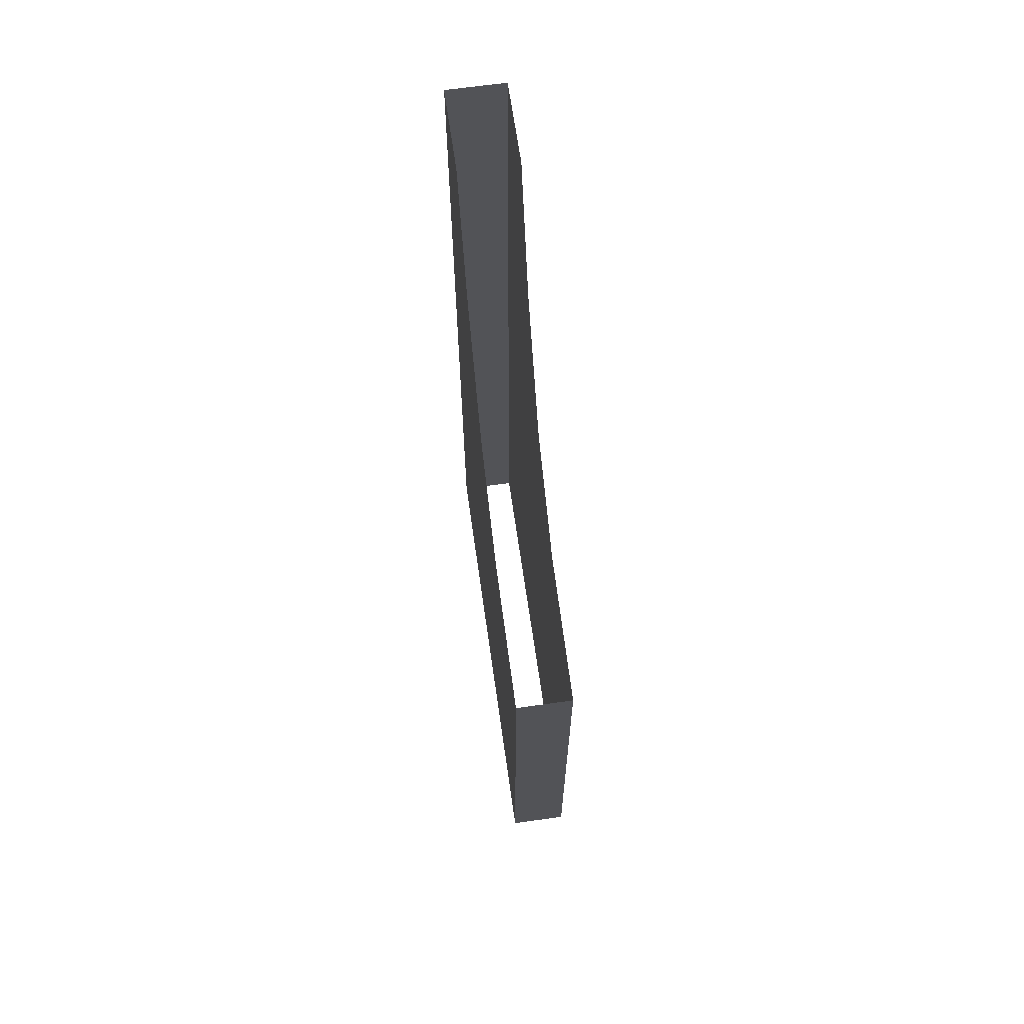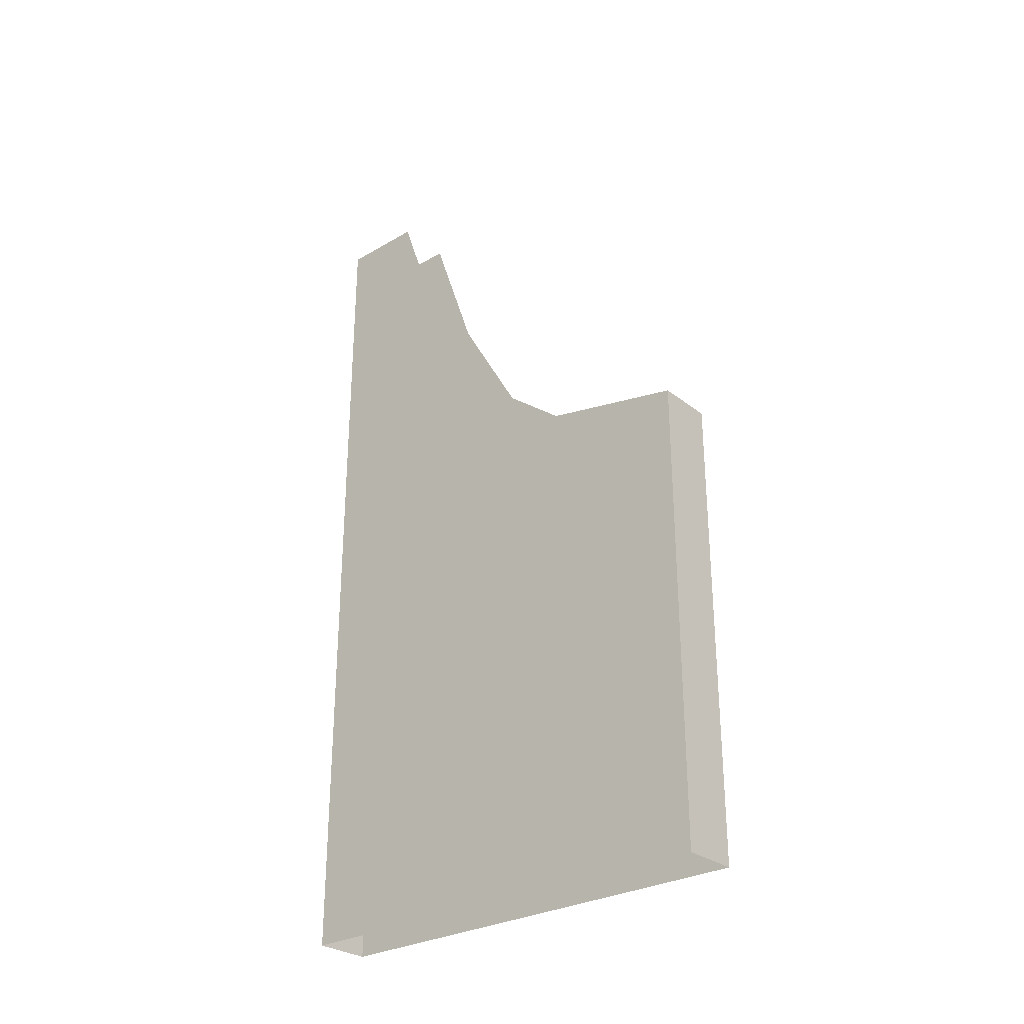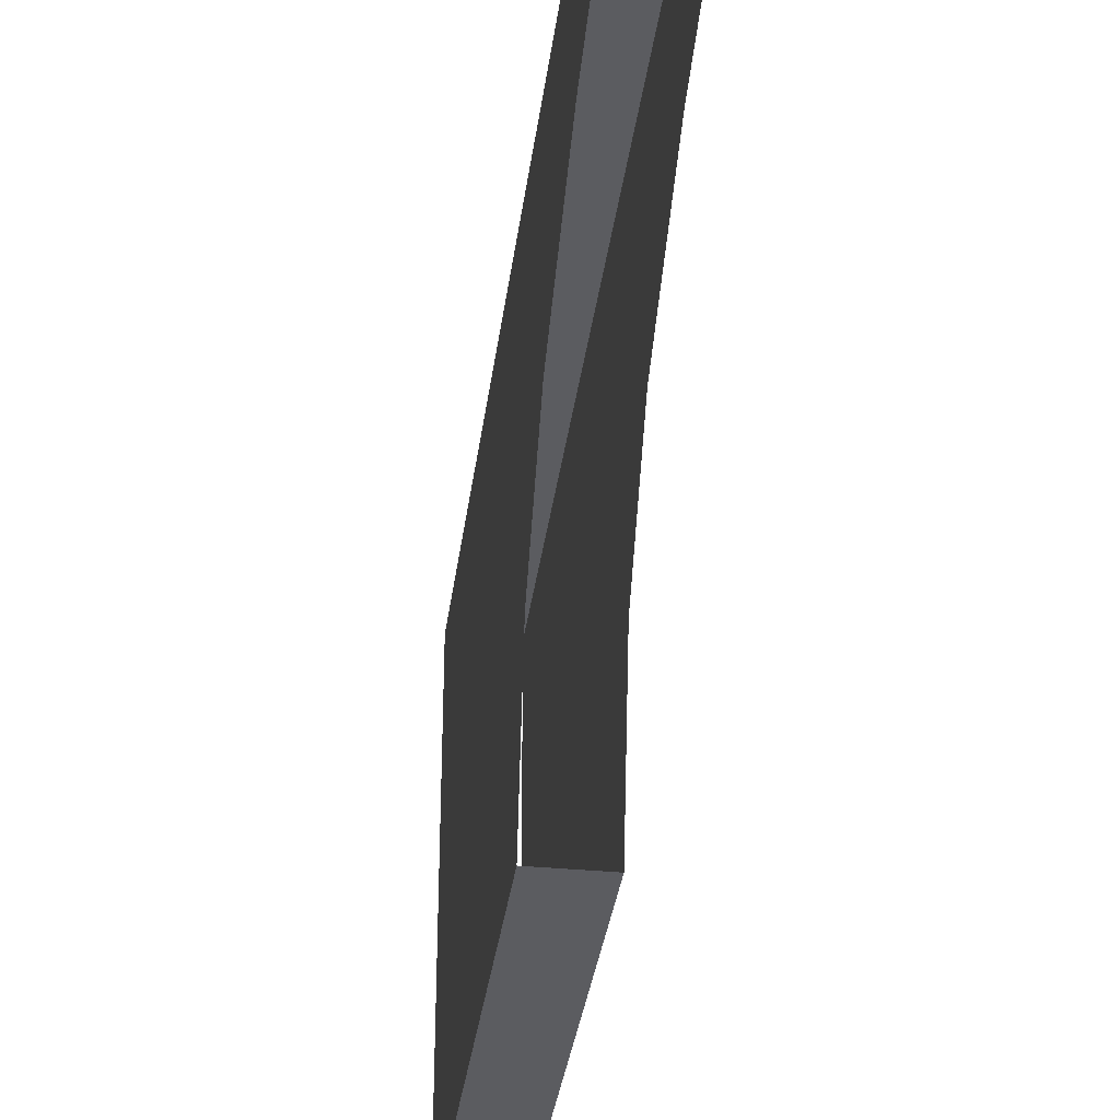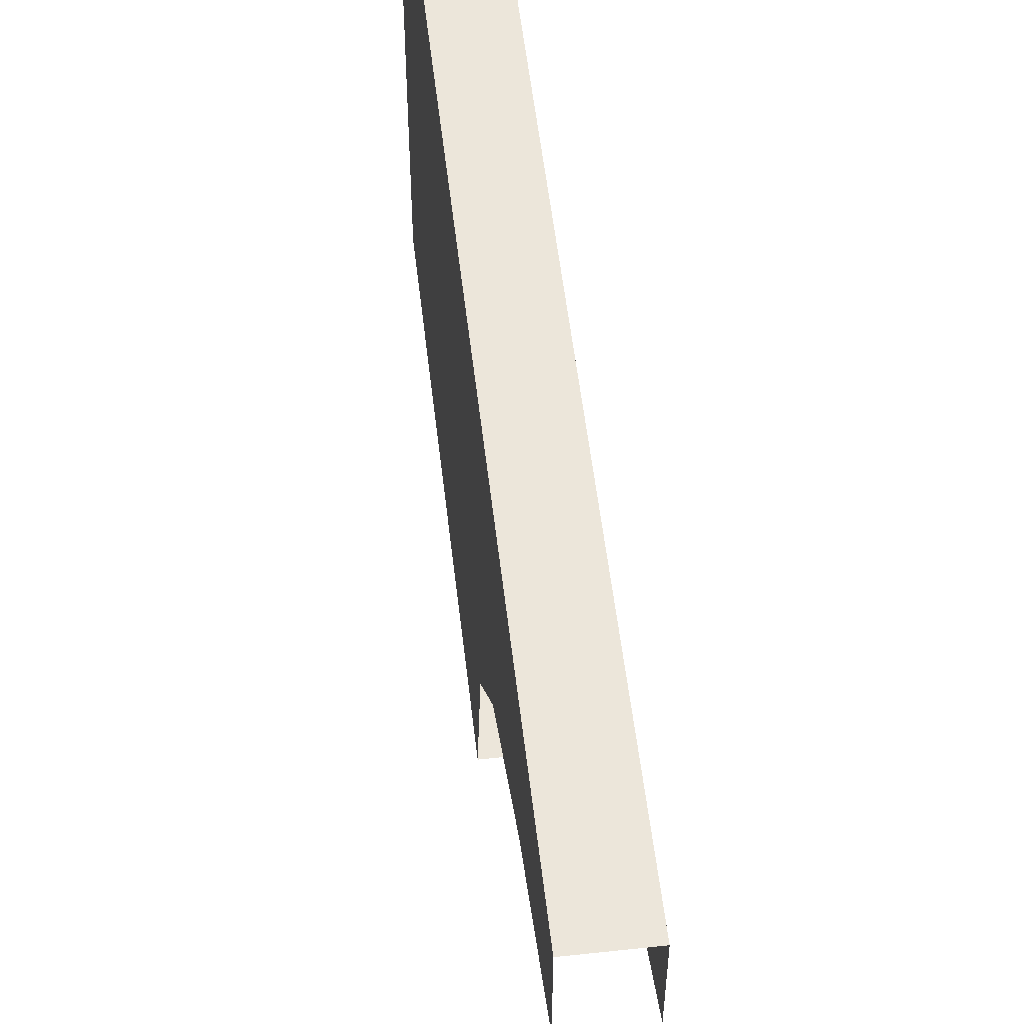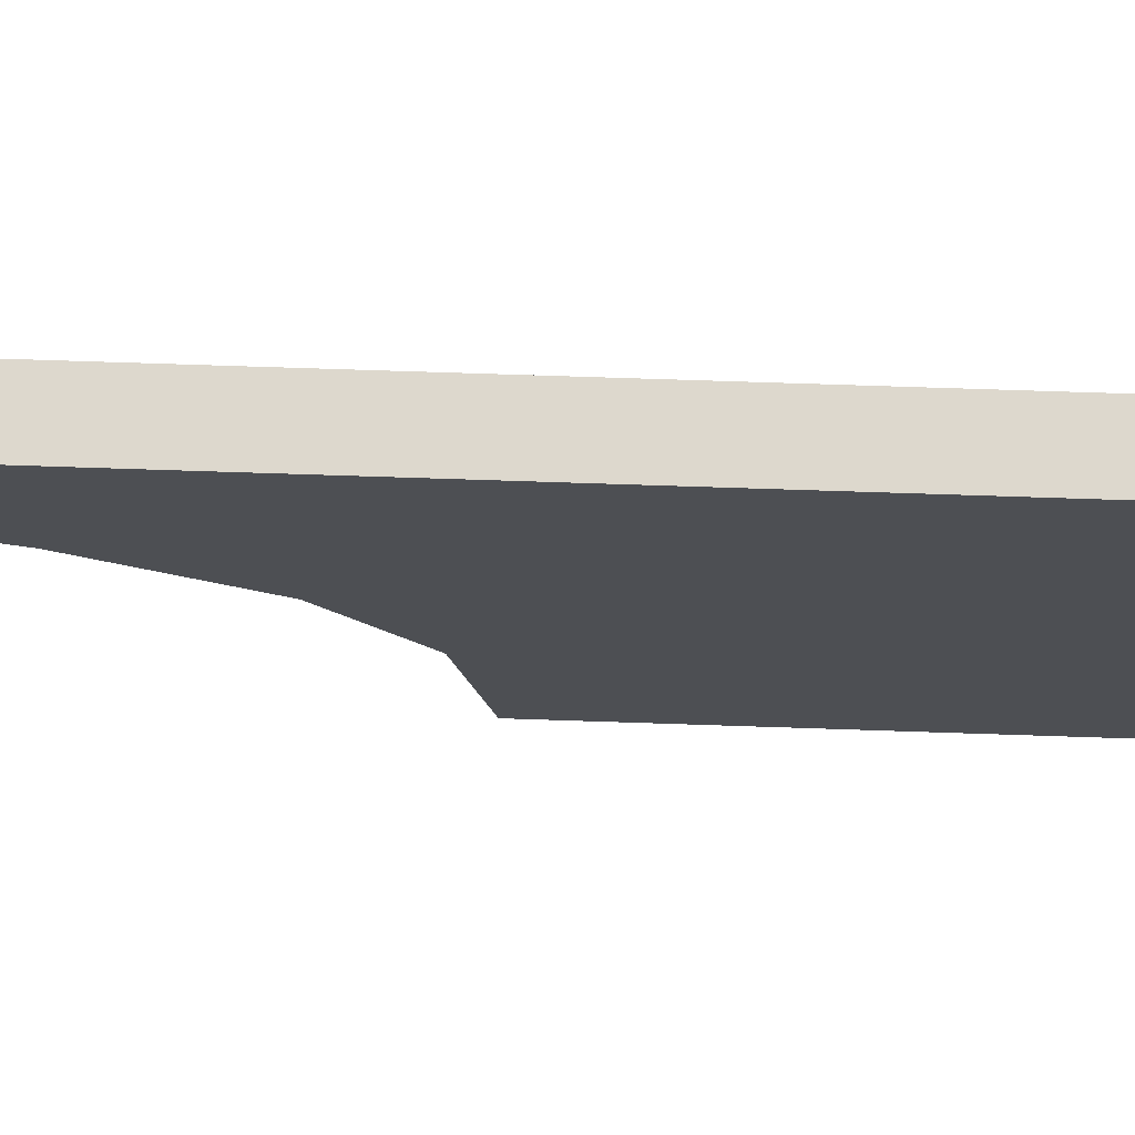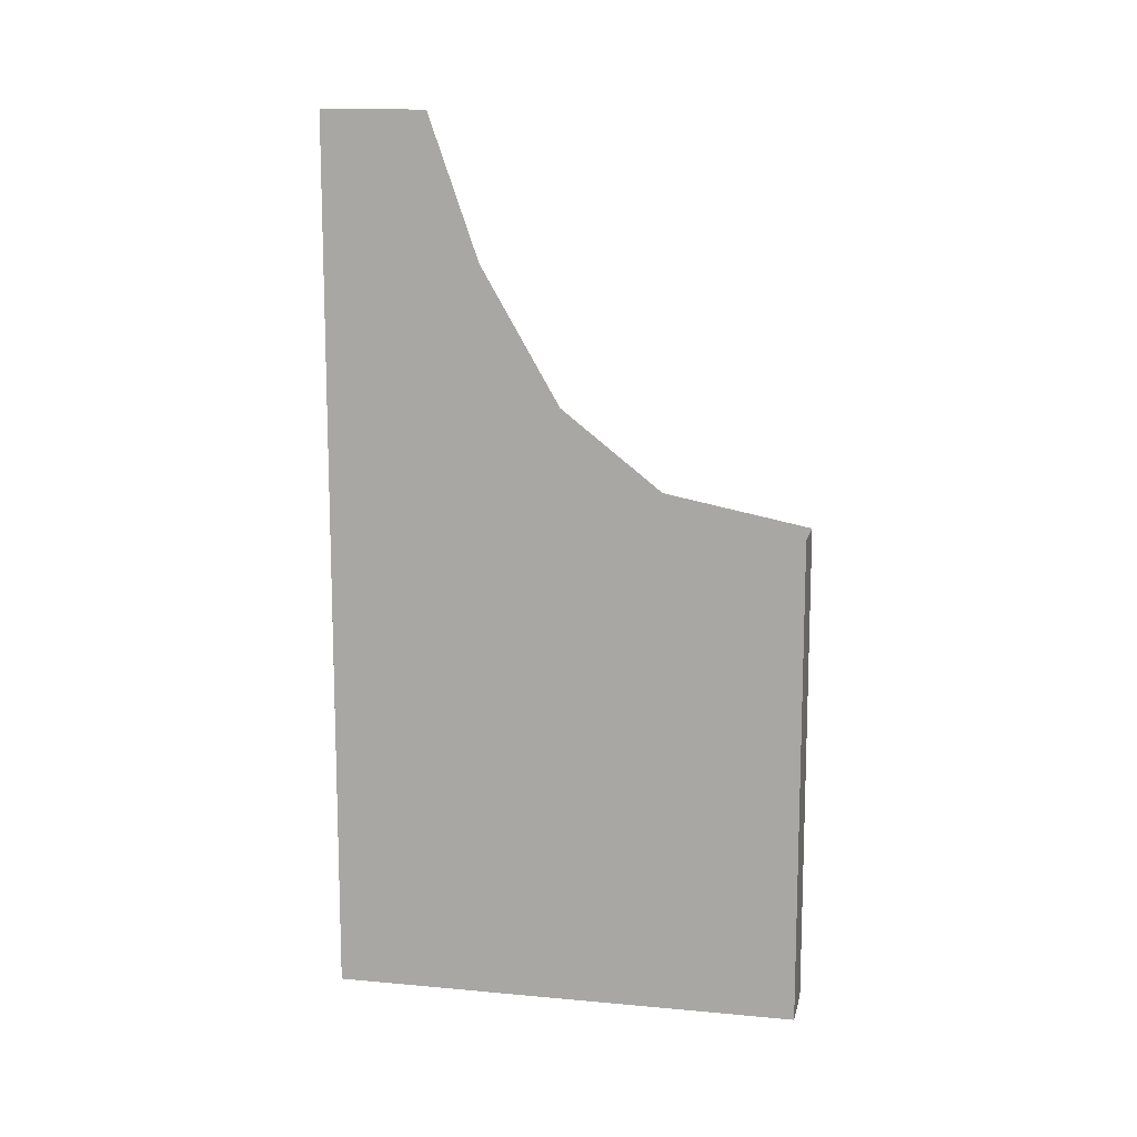
<metadata>
{"format":"obj","ext":"obj","renderer":"f3d","projection":"perspective","resolution":1024,"background":"white","views":[{"elev":66.3,"azim":171.9,"up":"+Y"},{"elev":-28.9,"azim":130.9,"up":"+Y"},{"elev":-34.9,"azim":172.6,"up":"+Z"},{"elev":54.5,"azim":173.5,"up":"+Z"},{"elev":72.2,"azim":-88.1,"up":"+Z"},{"elev":12.0,"azim":102.2,"up":"+Y"}]}
</metadata>
<code>
v -0.4375 -0.8438 -0.4219
v -0.4688 -0.8438 -0.3984
v -0.4688 -0.007812 -0.3984
v -0.4375 -0.007812 -0.4219
v -0.4062 -0.8438 -0.3984
v -0.4062 -0.007812 -0.3984
v -0.4062 -0.8438 -0.3516
v -0.4062 -0.007812 -0.3516
v -0.4375 -0.8438 -0.3281
v -0.4375 -0.007812 -0.3281
v -0.4688 -0.8438 -0.3516
v -0.4688 -0.007812 -0.3516
v -0.4375 -0.7891 -0.2031
v -0.4688 -0.7891 -0.1797
v -0.4688 0 -0.1797
v -0.4375 0 -0.2031
v -0.4062 -0.7891 -0.1797
v -0.4062 0 -0.1797
v -0.4062 -0.7891 -0.1328
v -0.4062 0 -0.1328
v -0.4375 -0.7891 -0.1094
v -0.4375 0 -0.1094
v -0.4688 -0.7891 -0.1328
v -0.4688 0 -0.1328
v -0.4375 -0.6328 0.02344
v -0.4688 -0.6328 0.04688
v -0.4688 0 0.04688
v -0.4375 0 0.02344
v -0.4062 -0.6328 0.04688
v -0.4062 0 0.04688
v -0.4062 -0.6328 0.09375
v -0.4062 0 0.09375
v -0.4375 -0.6328 0.1172
v -0.4375 0 0.1172
v -0.4688 -0.6328 0.09375
v -0.4688 0 0.09375
v -0.5 -0.7812 -0.1875
v -0.5 -0.6094 0.03125
v -0.375 -0.6094 0.03125
v -0.375 -0.7812 -0.1875
v -0.375 -1.031 0.3438
v -0.375 -0.8438 -0.5
v -0.375 -1.031 -0.5
v -0.5 -1.031 -0.5
v -0.5 -0.8438 -0.5
v -0.5 -1.031 0.3438
v -0.5 -0.3125 0.2031
v -0.375 -0.3125 0.2031
v -0.375 0 0.3125
v -0.375 0 0.5
v -0.375 -1.875 0.5
v -0.375 -1.875 -0.5
v -0.5 -1.875 -0.5
v -0.5 -1.875 0.5
v -0.5 0 0.5
v -0.5 0 0.3125
v 0.4844 -1.031 -0.5
v 0.5 -1.875 -0.5
v 0.5 0.007812 -0.4922
v 0.4922 -1.031 -0.5
v -0.5078 0.007812 -0.4922
v -0.375 0 -0.5
v -0.5 0 -0.4922
v -0.4375 -0.8438 -0.4219
v -0.4375 -0.8438 -0.4219
v -0.4375 -0.8438 -0.4219
v -0.4375 -0.8438 -0.4219
v -0.4375 -0.8438 -0.4219
f 1 2 3
f 1 3 4
f 1 4 5
f 5 4 6
f 5 6 7
f 7 6 8
f 7 8 9
f 9 8 10
f 9 10 11
f 11 10 12
f 11 12 2
f 2 12 3
f 13 14 15
f 13 15 16
f 13 16 17
f 17 16 18
f 17 18 19
f 19 18 20
f 19 20 21
f 21 20 22
f 21 22 23
f 23 22 24
f 23 24 14
f 14 24 15
f 25 26 27
f 25 27 28
f 25 28 29
f 29 28 30
f 29 30 31
f 31 30 32
f 31 32 33
f 33 32 34
f 33 34 35
f 35 34 36
f 35 36 26
f 26 36 27
f 37 38 39
f 37 39 40
f 38 47 48
f 38 48 39
f 47 56 49
f 47 49 48
f 51 54 53
f 51 53 52
f 40 39 41
f 40 41 42
f 42 41 43
f 42 43 44
f 42 44 45
f 45 44 46
f 45 46 37
f 37 46 38
f 38 46 47
f 39 48 41
f 41 48 49
f 41 49 50
f 41 50 51
f 41 51 52
f 41 52 43
f 43 52 53
f 43 53 44
f 44 53 54
f 44 54 46
f 46 54 55
f 46 55 56
f 46 56 47
f 55 54 51
f 55 51 50

</code>
